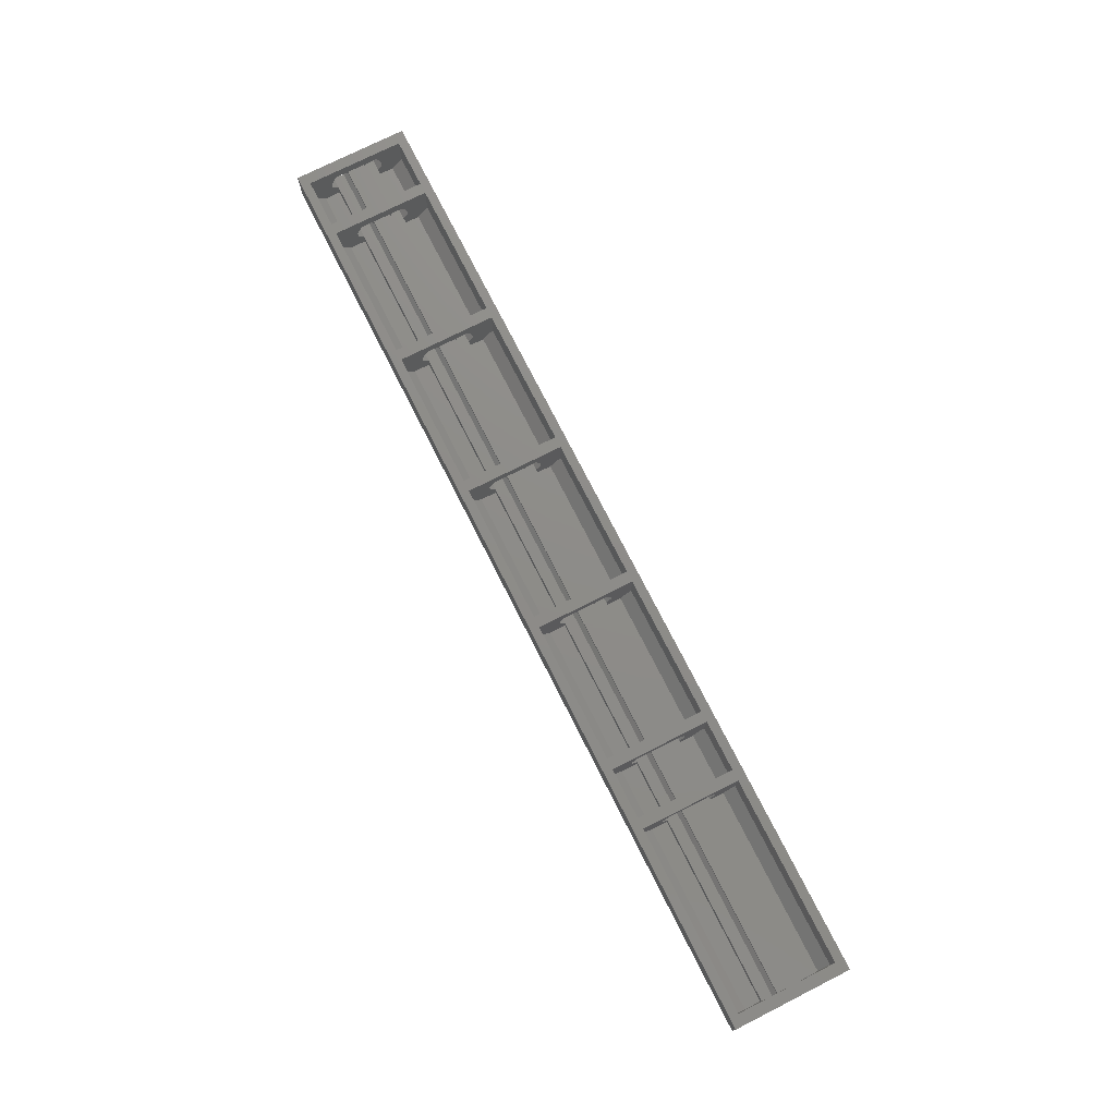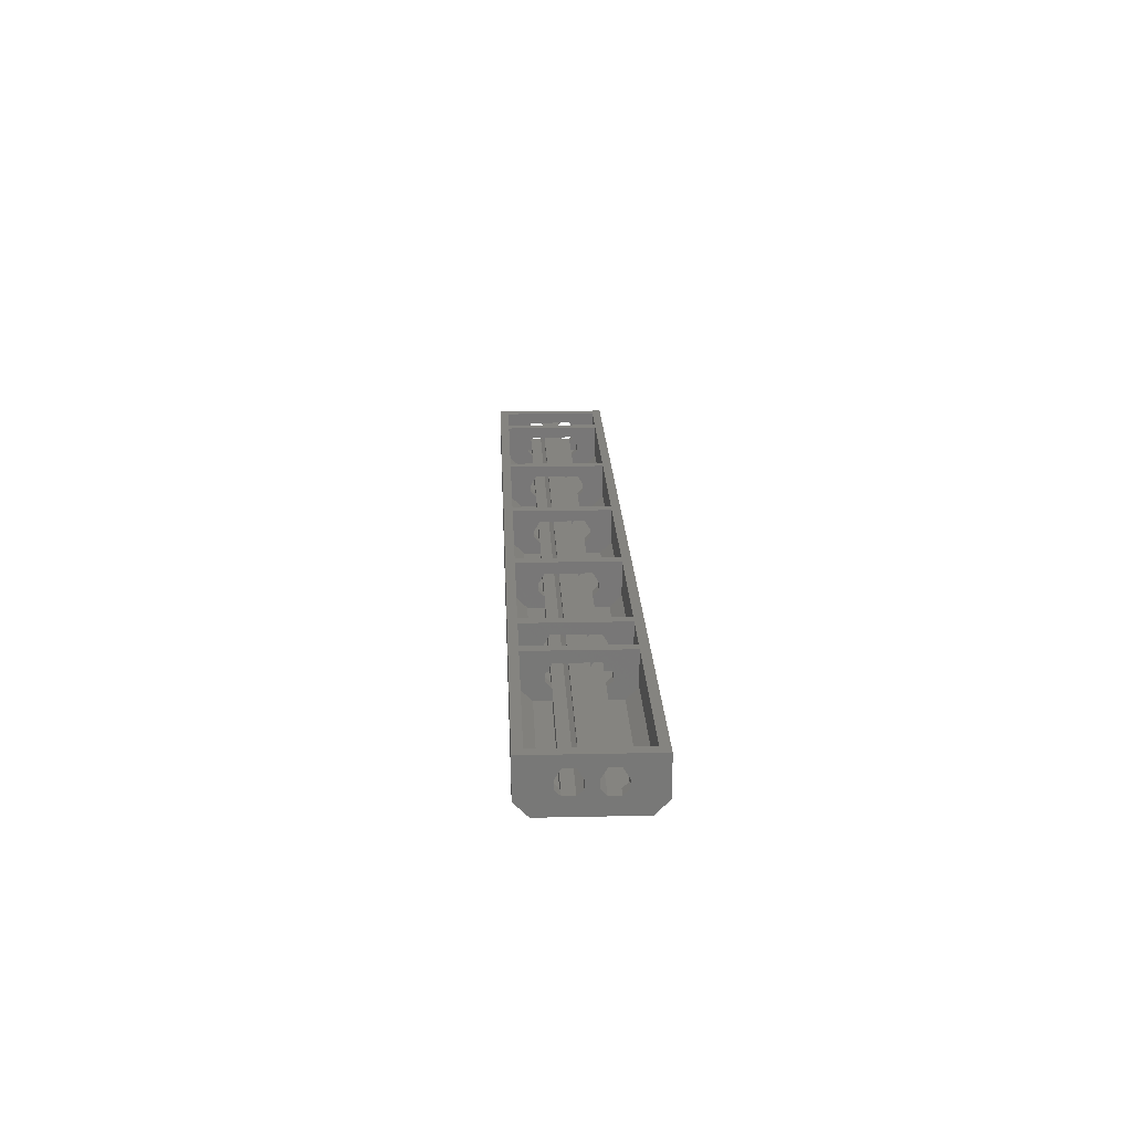
<metadata>
{"format":"stl","ext":"stl","renderer":"f3d","projection":"perspective","resolution":1024,"background":"white","views":[{"elev":74.7,"azim":63.2,"up":"+Z"},{"elev":19.9,"azim":87.7,"up":"+Z"}]}
</metadata>
<code>
# stl→obj: 352 verts, 764 faces
v -60.97 -47.16 -1.825
v -65.47 -46.16 -0.825
v -65.47 -47.16 -1.825
v -60.97 -46.16 -0.825
v -60.97 -48.56 -1.825
v -65.47 -48.56 -1.825
v -46.47 -48.06 0.325
v -47.47 -48.06 -0.325
v -46.47 -48.06 -0.325
v -47.47 -48.06 0.325
v -66.47 -45.36 -1.156
v 17.03 -46.53 -2.325
v -66.47 -46.53 -2.325
v 17.03 -45.36 -1.156
v -47.47 -48.56 -0.825
v -46.47 -48.56 -0.825
v -46.47 -48.57 1.175
v -47.47 -48.57 1.175
v -65.47 -54.99 -0.825
v -60.97 -53.99 -1.825
v -65.47 -53.99 -1.825
v -60.97 -54.99 -0.825
v -65.47 -48.06 0.325
v -66.47 -48.06 -0.325
v -65.47 -48.06 -0.325
v -66.47 -48.06 0.325
v -65.47 -48.56 -0.825
v -60.97 -48.56 -0.825
v -65.47 -52.56 -1.825
v -60.97 -52.56 -1.825
v -65.47 -52.56 -0.825
v -60.97 -52.56 -0.825
v -66.47 -53.06 -0.325
v -65.47 -53.06 0.325
v -65.47 -53.06 -0.325
v -66.47 -53.06 0.325
v -66.47 -48.56 -0.825
v -66.47 -52.56 -0.825
v 16.03 -53.06 0.325
v 17.03 -53.06 -0.325
v 16.03 -53.06 -0.325
v 17.03 -53.06 0.325
v 17.03 -48.06 -0.325
v 16.03 -48.56 -0.825
v 17.03 -48.56 -0.825
v 16.03 -48.06 -0.325
v 17.03 -48.06 0.325
v 16.03 -48.06 0.325
v 17.03 -52.56 -0.825
v 16.03 -52.56 -0.825
v 17.03 -48.57 1.175
v 16.03 -48.57 1.175
v -47.47 -53.06 0.325
v -46.47 -52.55 1.175
v -46.47 -53.06 0.325
v -47.47 -52.55 1.175
v 16.03 -47.16 -1.825
v -0.4667 -46.16 -0.825
v -0.4667 -47.16 -1.825
v 16.03 -46.16 -0.825
v 16.03 -48.56 -1.825
v -0.4667 -48.56 -1.825
v -0.4667 -48.56 -0.825
v 16.03 -52.56 -1.825
v -0.4667 -52.56 -0.825
v -0.4667 -52.56 -1.825
v 16.03 -53.99 -1.825
v -0.4667 -53.99 -1.825
v -66.47 -50.06 0.325
v 17.03 -50.06 -0.325
v -66.47 -50.06 -0.325
v 17.03 -50.06 0.325
v -0.4667 -54.99 -0.825
v 16.03 -54.99 -0.825
v -47.47 -53.06 -0.325
v -46.47 -53.06 -0.325
v -46.47 -52.56 -0.825
v -47.47 -52.56 -0.825
v -66.47 -54.62 -2.325
v 17.03 -54.62 -2.325
v -20.47 -53.99 -1.825
v -32.97 -52.56 -1.825
v -32.97 -53.99 -1.825
v -20.47 -52.56 -1.825
v 17.03 -51.06 -0.325
v -66.47 -51.06 0.325
v -66.47 -51.06 -0.325
v 17.03 -51.06 0.325
v -20.47 -47.16 -1.825
v -32.97 -46.16 -0.825
v -32.97 -47.16 -1.825
v -20.47 -46.16 -0.825
v 16.03 -51.36 0.825
v -0.4667 -51.36 1.175
v -0.4667 -51.36 0.825
v 16.03 -51.36 1.175
v -20.47 -48.56 -1.825
v -32.97 -48.56 -1.825
v -32.97 -48.56 -0.825
v -20.47 -48.56 -0.825
v -32.97 -52.56 -0.825
v -20.47 -52.56 -0.825
v -33.97 -53.06 0.325
v -32.97 -53.06 -0.325
v -33.97 -53.06 -0.325
v -32.97 -53.06 0.325
v -20.47 -54.99 -0.825
v -32.97 -54.99 -0.825
v -32.97 -48.06 -0.325
v -33.97 -48.56 -0.825
v -33.97 -48.06 -0.325
v -32.97 -48.06 0.325
v -33.97 -48.06 0.325
v -33.97 -52.56 -0.825
v -0.4667 -48.06 -0.325
v -1.467 -48.56 -0.825
v -1.467 -48.06 -0.325
v -0.4667 -48.06 0.325
v -1.467 -48.06 0.325
v 17.03 -51.58 -0.825
v -66.47 -51.58 -0.825
v -1.467 -53.06 -0.325
v -1.467 -52.56 -0.825
v -0.4667 -53.06 -0.325
v -0.4667 -53.06 0.325
v -1.467 -53.06 0.325
v -19.47 -48.06 -0.325
v -19.47 -48.56 -0.825
v -20.47 -48.06 -0.325
v -19.47 -48.06 0.325
v -20.47 -48.06 0.325
v -19.47 -48.57 1.175
v -20.47 -48.57 1.175
v -20.47 -53.06 0.325
v -19.47 -53.06 -0.325
v -20.47 -53.06 -0.325
v -19.47 -53.06 0.325
v -20.47 -52.55 1.175
v -19.47 -52.55 1.175
v -19.47 -52.56 -0.825
v 17.03 -49.55 -0.825
v -66.47 -49.55 -0.825
v -59.97 -48.56 -0.825
v -6.967 -48.56 -0.825
v -5.967 -48.56 -0.825
v -59.97 -48.06 -0.325
v -60.97 -48.06 -0.325
v -60.97 -53.06 0.325
v -59.97 -53.06 -0.325
v -60.97 -53.06 -0.325
v -59.97 -53.06 0.325
v -59.97 -48.06 0.325
v -60.97 -48.06 0.325
v -59.97 -52.56 -0.825
v -47.47 -52.56 -1.825
v -59.97 -52.56 -1.825
v -47.47 -48.56 -1.825
v -59.97 -48.56 -1.825
v -47.47 -53.99 -1.825
v -59.97 -53.99 -1.825
v -47.47 -54.99 -0.825
v -59.97 -54.99 -0.825
v -59.97 -47.16 -1.825
v -47.47 -47.16 -1.825
v -33.97 -48.56 -1.825
v -46.47 -47.16 -1.825
v -46.47 -48.56 -1.825
v -33.97 -47.16 -1.825
v -46.47 -46.16 -0.825
v -33.97 -46.16 -0.825
v -33.97 -52.56 -1.825
v -46.47 -52.56 -1.825
v -33.97 -54.99 -0.825
v -46.47 -53.99 -1.825
v -46.47 -54.99 -0.825
v -33.97 -53.99 -1.825
v -59.97 -46.16 -0.825
v -47.47 -46.16 -0.825
v -0.4667 -49.76 1.175
v 16.03 -49.76 1.175
v 16.03 -49.76 0.825
v -0.4667 -49.76 0.825
v 16.03 -52.55 1.175
v 17.03 -52.55 1.175
v 17.03 -55.79 2.175
v -65.47 -54.99 2.175
v -66.47 -55.79 2.175
v -60.97 -54.99 2.175
v -59.97 -54.99 2.175
v -60.97 -46.16 2.175
v -47.47 -54.99 2.175
v -46.47 -54.99 2.175
v -33.97 -54.99 2.175
v -32.97 -54.99 2.175
v -20.47 -54.99 2.175
v -19.47 -54.99 2.175
v -6.967 -54.99 2.175
v -5.967 -54.99 2.175
v -1.467 -54.99 2.175
v -0.4667 -54.99 2.175
v 16.03 -54.99 2.175
v -66.47 -45.36 2.175
v -65.47 -46.16 2.175
v 17.03 -45.36 2.175
v -59.97 -46.16 2.175
v -47.47 -46.16 2.175
v -46.47 -46.16 2.175
v -33.97 -46.16 2.175
v -32.97 -46.16 2.175
v -20.47 -46.16 2.175
v -19.47 -46.16 2.175
v -6.967 -46.16 2.175
v -5.967 -46.16 2.175
v -1.467 -46.16 2.175
v -0.4667 -46.16 2.175
v 16.03 -46.16 2.175
v 17.03 -51.57 1.175
v 16.03 -51.57 1.175
v 16.03 -49.55 1.175
v 17.03 -49.55 1.175
v -65.47 -49.76 1.175
v -60.97 -49.76 0.825
v -65.47 -49.76 0.825
v -60.97 -49.76 1.175
v -1.467 -51.36 1.175
v -5.967 -51.36 0.825
v -1.467 -51.36 0.825
v -5.967 -51.36 1.175
v -65.47 -51.36 0.825
v -66.47 -51.57 1.175
v -65.47 -51.57 1.175
v -46.47 -51.36 0.825
v -32.97 -51.36 0.825
v -19.47 -51.36 0.825
v -1.467 -51.57 1.175
v -0.4667 -51.57 1.175
v -6.967 -51.36 0.825
v -6.967 -51.57 1.175
v -5.967 -51.57 1.175
v -20.47 -51.36 0.825
v -19.47 -51.57 1.175
v -20.47 -51.57 1.175
v -33.97 -51.36 0.825
v -32.97 -51.57 1.175
v -33.97 -51.57 1.175
v -46.47 -51.57 1.175
v -47.47 -51.36 0.825
v -47.47 -51.57 1.175
v -60.97 -51.36 0.825
v -59.97 -51.36 0.825
v -59.97 -51.57 1.175
v -60.97 -51.57 1.175
v -6.967 -51.36 1.175
v -19.47 -49.76 1.175
v -19.47 -51.36 1.175
v -6.967 -49.76 1.175
v -6.967 -49.76 0.825
v -19.47 -49.76 0.825
v -32.97 -51.36 1.175
v -20.47 -51.36 1.175
v -46.47 -51.36 1.175
v -33.97 -51.36 1.175
v -32.97 -49.76 1.175
v -20.47 -49.76 1.175
v -20.47 -49.76 0.825
v -32.97 -49.76 0.825
v -47.47 -51.36 1.175
v -59.97 -51.36 1.175
v -46.47 -49.76 1.175
v -33.97 -49.76 1.175
v -33.97 -49.76 0.825
v -46.47 -49.76 0.825
v -65.47 -51.36 1.175
v -60.97 -51.36 1.175
v -59.97 -49.76 1.175
v -47.47 -49.76 1.175
v -47.47 -49.76 0.825
v -59.97 -49.76 0.825
v -65.47 -52.55 1.175
v -66.47 -52.55 1.175
v -66.47 -49.55 1.175
v -65.47 -49.55 1.175
v -60.97 -49.55 1.175
v -59.97 -49.55 1.175
v -47.47 -49.55 1.175
v -46.47 -49.55 1.175
v -33.97 -49.55 1.175
v -32.97 -49.55 1.175
v -20.47 -49.55 1.175
v -19.47 -49.55 1.175
v -5.967 -49.76 0.825
v -1.467 -49.76 0.825
v -6.967 -49.55 1.175
v -5.967 -49.55 1.175
v -1.467 -49.55 1.175
v -0.4667 -49.55 1.175
v -65.47 -48.57 1.175
v -66.47 -48.57 1.175
v -66.47 -55.79 -1.156
v 17.03 -55.79 -1.156
v -60.97 -52.55 1.175
v -59.97 -52.55 1.175
v -59.97 -48.57 1.175
v -60.97 -48.57 1.175
v -33.97 -52.55 1.175
v -32.97 -52.55 1.175
v -32.97 -48.57 1.175
v -33.97 -48.57 1.175
v -0.4667 -52.55 1.175
v -1.467 -52.55 1.175
v -0.4667 -48.57 1.175
v -1.467 -48.57 1.175
v -6.967 -52.56 -0.825
v -5.967 -52.56 -0.825
v -1.467 -52.56 -1.825
v -5.967 -52.56 -1.825
v -1.467 -53.99 -1.825
v -5.967 -53.99 -1.825
v -19.47 -54.99 -0.825
v -6.967 -53.99 -1.825
v -19.47 -53.99 -1.825
v -6.967 -54.99 -0.825
v -1.467 -47.16 -1.825
v -5.967 -46.16 -0.825
v -5.967 -47.16 -1.825
v -1.467 -46.16 -0.825
v -6.967 -48.56 -1.825
v -19.47 -48.56 -1.825
v -19.47 -47.16 -1.825
v -6.967 -47.16 -1.825
v -5.967 -48.06 -0.325
v -6.967 -48.06 -0.325
v -6.967 -53.06 -0.325
v -5.967 -53.06 0.325
v -5.967 -53.06 -0.325
v -6.967 -53.06 0.325
v -5.967 -48.57 1.175
v -6.967 -48.06 0.325
v -5.967 -48.06 0.325
v -6.967 -48.57 1.175
v -5.967 -52.55 1.175
v -6.967 -52.55 1.175
v -5.967 -49.76 1.175
v -1.467 -49.76 1.175
v -19.47 -46.16 -0.825
v -6.967 -46.16 -0.825
v -6.967 -52.56 -1.825
v -19.47 -52.56 -1.825
v -1.467 -48.56 -1.825
v -5.967 -48.56 -1.825
v -5.967 -54.99 -0.825
v -1.467 -54.99 -0.825
f 1 2 3
f 2 1 4
f 5 3 6
f 3 5 1
f 7 8 9
f 8 7 10
f 11 12 13
f 12 11 14
f 9 15 16
f 15 9 8
f 17 10 7
f 10 17 18
f 19 20 21
f 20 19 22
f 23 24 25
f 24 23 26
f 27 5 6
f 5 27 28
f 20 29 21
f 29 20 30
f 30 31 29
f 31 30 32
f 33 34 35
f 34 33 36
f 25 37 27
f 37 25 24
f 33 31 38
f 31 33 35
f 39 40 41
f 40 39 42
f 43 44 45
f 44 43 46
f 47 46 43
f 46 47 48
f 41 49 50
f 49 41 40
f 51 48 47
f 48 51 52
f 53 54 55
f 54 53 56
f 57 58 59
f 58 57 60
f 61 59 62
f 59 61 57
f 63 61 62
f 61 63 44
f 64 65 66
f 65 64 50
f 67 66 68
f 66 67 64
f 69 70 71
f 70 69 72
f 73 67 68
f 67 73 74
f 75 55 76
f 55 75 53
f 75 77 78
f 77 75 76
f 12 79 13
f 79 12 80
f 81 82 83
f 82 81 84
f 85 86 87
f 86 85 88
f 89 90 91
f 90 89 92
f 93 94 95
f 94 93 96
f 97 91 98
f 91 97 89
f 99 97 98
f 97 99 100
f 84 101 82
f 101 84 102
f 103 104 105
f 104 103 106
f 107 83 108
f 83 107 81
f 109 110 99
f 110 109 111
f 112 111 109
f 111 112 113
f 105 101 114
f 101 105 104
f 115 116 63
f 116 115 117
f 118 117 115
f 117 118 119
f 120 87 121
f 87 120 85
f 122 65 123
f 65 122 124
f 122 125 124
f 125 122 126
f 127 100 128
f 100 127 129
f 130 129 127
f 129 130 131
f 132 131 130
f 131 132 133
f 134 135 136
f 135 134 137
f 138 137 134
f 137 138 139
f 136 140 102
f 140 136 135
f 141 37 142
f 37 141 27
f 27 141 28
f 28 141 143
f 143 141 15
f 15 141 16
f 16 141 110
f 110 141 99
f 99 141 100
f 100 141 128
f 128 141 144
f 144 141 145
f 145 141 116
f 116 141 63
f 63 141 44
f 44 141 45
f 70 142 71
f 142 70 141
f 146 28 143
f 28 146 147
f 148 149 150
f 149 148 151
f 152 147 146
f 147 152 153
f 150 154 32
f 154 150 149
f 155 154 156
f 154 155 78
f 143 157 158
f 157 143 15
f 159 156 160
f 156 159 155
f 161 160 162
f 160 161 159
f 157 163 158
f 163 157 164
f 165 166 167
f 166 165 168
f 168 169 166
f 169 168 170
f 171 77 172
f 77 171 114
f 173 174 175
f 174 173 176
f 176 172 174
f 172 176 171
f 16 165 167
f 165 16 110
f 164 177 163
f 177 164 178
f 96 179 94
f 179 96 180
f 179 181 182
f 181 179 180
f 183 42 39
f 42 183 184
f 185 186 187
f 186 185 188
f 188 185 189
f 188 189 190
f 189 185 191
f 191 185 192
f 192 185 193
f 193 185 194
f 194 185 195
f 195 185 196
f 196 185 197
f 197 185 198
f 198 185 199
f 199 185 200
f 200 185 201
f 202 203 204
f 203 202 187
f 203 187 186
f 204 203 190
f 204 190 205
f 205 190 189
f 204 205 206
f 204 206 207
f 207 206 191
f 207 191 192
f 204 207 208
f 204 208 209
f 209 208 193
f 209 193 194
f 204 209 210
f 204 210 211
f 211 210 195
f 211 195 196
f 204 211 212
f 204 212 213
f 213 212 197
f 213 197 198
f 204 213 214
f 204 214 215
f 215 214 199
f 215 199 200
f 204 215 216
f 204 216 201
f 204 201 185
f 217 183 218
f 183 217 184
f 51 219 52
f 219 51 220
f 221 222 223
f 222 221 224
f 225 226 227
f 226 225 228
f 86 229 230
f 229 86 88
f 230 229 231
f 88 232 229
f 232 88 227
f 227 88 93
f 93 88 217
f 232 227 233
f 233 227 234
f 227 93 95
f 93 217 218
f 95 235 227
f 235 95 236
f 227 237 234
f 237 227 226
f 237 226 238
f 238 226 239
f 234 240 233
f 240 234 241
f 240 241 242
f 233 243 232
f 243 233 244
f 243 244 245
f 246 247 232
f 247 246 248
f 232 249 229
f 249 232 247
f 249 247 250
f 249 250 251
f 249 251 252
f 253 254 255
f 254 253 256
f 254 257 258
f 257 254 256
f 240 259 233
f 259 240 260
f 243 261 232
f 261 243 262
f 260 263 259
f 263 260 264
f 263 265 266
f 265 263 264
f 267 250 247
f 250 267 268
f 262 269 261
f 269 262 270
f 269 271 272
f 271 269 270
f 249 273 229
f 273 249 274
f 267 275 268
f 275 267 276
f 275 277 278
f 277 275 276
f 36 279 34
f 279 36 280
f 231 280 230
f 280 231 279
f 69 223 72
f 223 69 281
f 223 281 282
f 283 278 222
f 278 283 284
f 285 272 277
f 272 285 286
f 287 266 271
f 266 287 288
f 289 258 265
f 258 289 290
f 257 291 292
f 291 257 293
f 291 293 294
f 295 182 292
f 182 295 296
f 72 181 220
f 181 72 292
f 292 72 272
f 272 72 223
f 272 223 222
f 272 222 278
f 272 278 277
f 292 272 266
f 266 272 271
f 292 266 258
f 258 266 265
f 292 258 257
f 181 292 182
f 220 181 219
f 297 281 298
f 281 297 282
f 297 26 23
f 26 297 298
f 80 299 79
f 299 80 300
f 301 151 148
f 151 301 302
f 251 301 252
f 301 251 302
f 303 283 304
f 283 303 284
f 303 153 152
f 153 303 304
f 246 56 248
f 56 246 54
f 17 285 18
f 285 17 286
f 305 106 103
f 106 305 306
f 244 305 245
f 305 244 306
f 307 287 308
f 287 307 288
f 307 113 112
f 113 307 308
f 241 138 242
f 138 241 139
f 132 289 133
f 289 132 290
f 126 309 125
f 309 126 310
f 236 310 235
f 310 236 309
f 311 295 312
f 295 311 296
f 311 119 118
f 119 311 312
f 274 221 273
f 221 274 224
f 31 121 38
f 121 31 120
f 120 31 32
f 120 32 154
f 120 154 78
f 120 78 77
f 120 77 114
f 120 114 101
f 120 101 102
f 120 102 140
f 120 140 313
f 120 313 314
f 120 314 123
f 120 123 65
f 120 65 50
f 120 50 49
f 315 314 316
f 314 315 123
f 317 316 318
f 316 317 315
f 319 320 321
f 320 319 322
f 323 324 325
f 324 323 326
f 128 327 328
f 327 128 144
f 327 329 328
f 329 327 330
f 331 144 145
f 144 331 332
f 333 334 335
f 334 333 336
f 337 338 339
f 338 337 340
f 333 314 313
f 314 333 335
f 336 341 334
f 341 336 342
f 337 293 340
f 293 337 294
f 239 342 238
f 342 239 341
f 339 332 331
f 332 339 338
f 225 343 228
f 343 225 344
f 330 345 329
f 345 330 346
f 347 140 348
f 140 347 313
f 349 325 350
f 325 349 323
f 237 255 234
f 255 237 253
f 291 344 292
f 344 291 343
f 320 348 321
f 348 320 347
f 351 317 318
f 317 351 352
f 145 349 350
f 349 145 116
f 172 76 174
f 76 172 77
f 286 269 272
f 166 16 167
f 16 166 9
f 9 166 7
f 174 192 175
f 192 174 55
f 192 55 54
f 192 54 207
f 55 174 76
f 207 54 246
f 207 246 261
f 261 246 232
f 207 261 269
f 207 269 286
f 207 286 17
f 207 17 7
f 207 7 166
f 207 166 169
f 348 135 321
f 135 348 140
f 290 254 258
f 329 128 328
f 128 329 127
f 127 329 130
f 321 196 319
f 196 321 137
f 196 137 139
f 196 139 211
f 137 321 135
f 211 139 241
f 211 241 255
f 255 241 234
f 211 255 254
f 211 254 290
f 211 290 132
f 211 132 130
f 211 130 329
f 211 329 345
f 156 149 160
f 149 156 154
f 284 275 278
f 163 143 158
f 143 163 146
f 146 163 152
f 160 189 162
f 189 160 151
f 189 151 302
f 189 302 205
f 151 160 149
f 205 302 251
f 205 251 268
f 268 251 250
f 205 268 275
f 205 275 284
f 205 284 303
f 205 303 152
f 205 152 163
f 205 163 177
f 82 104 83
f 104 82 101
f 288 263 266
f 91 99 98
f 99 91 109
f 109 91 112
f 83 194 108
f 194 83 106
f 194 106 306
f 194 306 209
f 106 83 104
f 209 306 244
f 209 244 259
f 259 244 233
f 209 259 263
f 209 263 288
f 209 288 307
f 209 307 112
f 209 112 91
f 209 91 90
f 188 301 22
f 301 188 190
f 22 301 148
f 22 148 20
f 301 190 252
f 252 190 274
f 274 190 224
f 224 190 283
f 224 283 222
f 283 190 304
f 304 190 153
f 153 190 147
f 147 190 1
f 1 190 4
f 147 5 28
f 5 147 1
f 249 252 274
f 20 150 30
f 150 20 148
f 30 150 32
f 191 56 161
f 56 191 206
f 161 56 53
f 161 53 159
f 56 206 248
f 248 206 267
f 267 206 276
f 276 206 285
f 276 285 277
f 285 206 18
f 18 206 10
f 10 206 8
f 8 206 164
f 164 206 178
f 8 157 15
f 157 8 164
f 247 248 267
f 159 75 155
f 75 159 53
f 155 75 78
f 187 280 299
f 280 187 202
f 299 280 36
f 299 36 79
f 280 202 230
f 230 202 281
f 230 281 86
f 86 281 87
f 87 281 69
f 281 202 298
f 298 202 26
f 26 202 24
f 24 202 13
f 13 202 11
f 79 38 13
f 38 79 33
f 33 79 36
f 13 38 121
f 13 121 87
f 13 87 142
f 142 87 71
f 71 87 69
f 13 142 37
f 13 37 24
f 195 138 107
f 138 195 210
f 107 138 134
f 107 134 81
f 138 210 242
f 242 210 260
f 260 210 264
f 264 210 289
f 264 289 265
f 289 210 133
f 133 210 131
f 131 210 129
f 129 210 89
f 89 210 92
f 129 97 100
f 97 129 89
f 240 242 260
f 81 136 84
f 136 81 134
f 84 136 102
f 29 35 21
f 35 29 31
f 282 221 223
f 3 27 6
f 27 3 25
f 25 3 23
f 21 186 19
f 186 21 34
f 186 34 279
f 186 279 203
f 34 21 35
f 203 279 231
f 203 231 273
f 273 231 229
f 203 273 221
f 203 221 282
f 203 282 297
f 203 297 23
f 203 23 3
f 203 3 2
f 199 310 352
f 310 199 214
f 352 310 126
f 352 126 317
f 310 214 235
f 235 214 225
f 225 214 344
f 344 214 295
f 344 295 292
f 295 214 312
f 312 214 119
f 119 214 117
f 117 214 323
f 323 214 326
f 117 349 116
f 349 117 323
f 227 235 225
f 317 122 315
f 122 317 126
f 315 122 123
f 193 305 173
f 305 193 208
f 173 305 103
f 173 103 176
f 305 208 245
f 245 208 262
f 262 208 270
f 270 208 287
f 270 287 271
f 287 208 308
f 308 208 113
f 113 208 111
f 111 208 168
f 168 208 170
f 111 165 110
f 165 111 168
f 243 245 262
f 176 105 171
f 105 176 103
f 171 105 114
f 80 49 40
f 49 80 12
f 49 12 120
f 120 12 85
f 85 12 141
f 85 141 88
f 88 141 70
f 141 12 45
f 45 12 43
f 43 12 47
f 80 185 300
f 185 80 42
f 185 42 184
f 185 184 204
f 42 80 40
f 204 184 217
f 204 217 220
f 220 217 88
f 220 88 72
f 72 88 70
f 204 220 51
f 204 51 47
f 204 47 12
f 204 12 14
f 66 124 68
f 124 66 65
f 296 179 182
f 59 63 62
f 63 59 115
f 115 59 118
f 68 200 73
f 200 68 125
f 200 125 309
f 200 309 215
f 125 68 124
f 215 309 236
f 215 236 94
f 94 236 95
f 215 94 179
f 215 179 296
f 215 296 311
f 215 311 118
f 215 118 59
f 215 59 58
f 67 41 64
f 41 67 39
f 64 41 50
f 201 183 74
f 183 201 216
f 74 183 39
f 74 39 67
f 183 216 218
f 218 216 96
f 96 216 180
f 180 216 219
f 180 219 181
f 219 216 52
f 52 216 48
f 48 216 46
f 46 216 57
f 57 216 60
f 46 61 44
f 61 46 57
f 93 218 96
f 4 203 2
f 203 4 190
f 186 22 19
f 22 186 188
f 60 215 58
f 215 60 216
f 200 74 73
f 74 200 201
f 202 14 11
f 14 202 204
f 194 107 108
f 107 194 195
f 189 161 162
f 161 189 191
f 178 205 177
f 205 178 206
f 192 173 175
f 173 192 193
f 170 207 169
f 207 170 208
f 196 322 319
f 322 196 197
f 326 213 324
f 213 326 214
f 197 342 322
f 342 197 212
f 322 342 336
f 322 336 320
f 342 212 238
f 238 212 253
f 253 212 256
f 256 212 293
f 256 293 257
f 293 212 340
f 340 212 338
f 338 212 332
f 332 212 330
f 330 212 346
f 332 327 144
f 327 332 330
f 237 238 253
f 320 333 347
f 333 320 336
f 347 333 313
f 316 335 318
f 335 316 314
f 294 343 291
f 325 145 350
f 145 325 331
f 331 325 339
f 318 198 351
f 198 318 334
f 198 334 341
f 198 341 213
f 334 318 335
f 213 341 239
f 213 239 228
f 228 239 226
f 213 228 343
f 213 343 294
f 213 294 337
f 213 337 339
f 213 339 325
f 213 325 324
f 346 211 345
f 211 346 212
f 198 352 351
f 352 198 199
f 92 209 90
f 209 92 210
f 300 187 299
f 187 300 185

</code>
